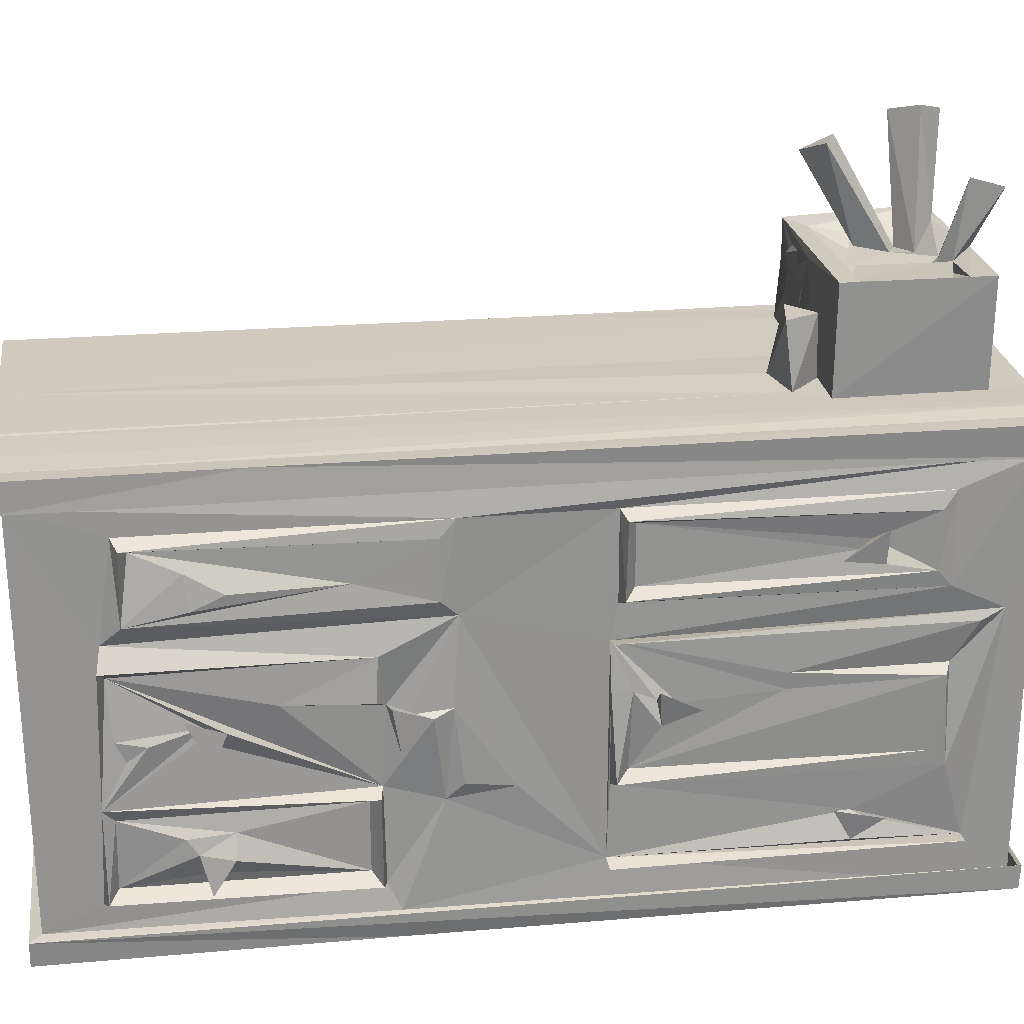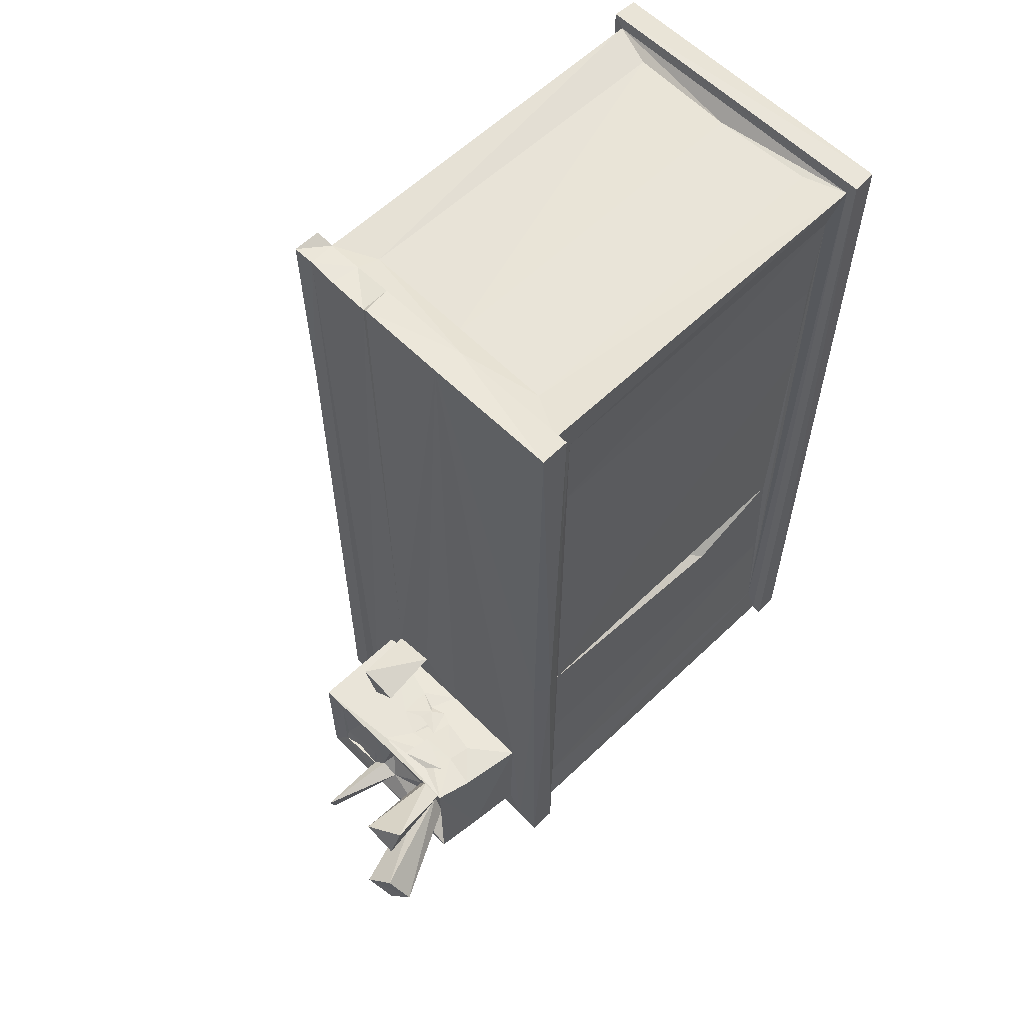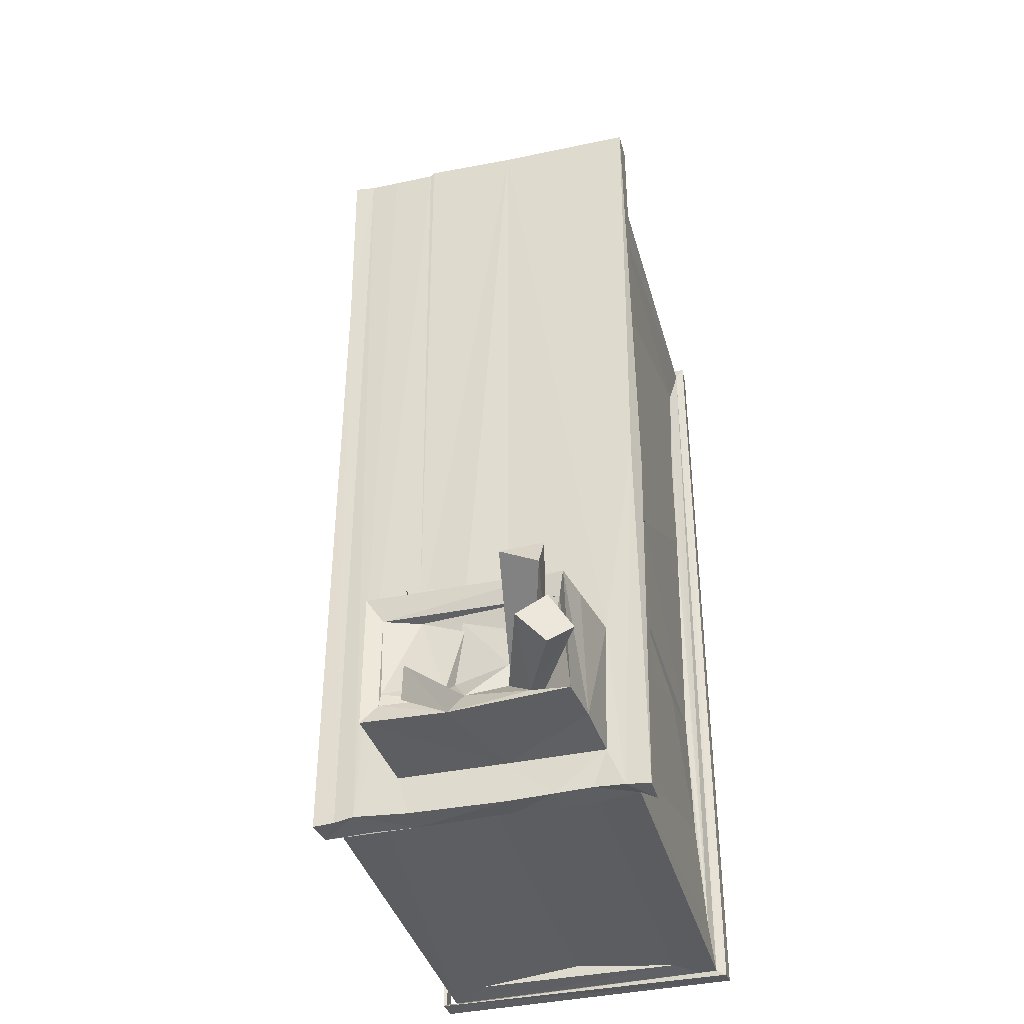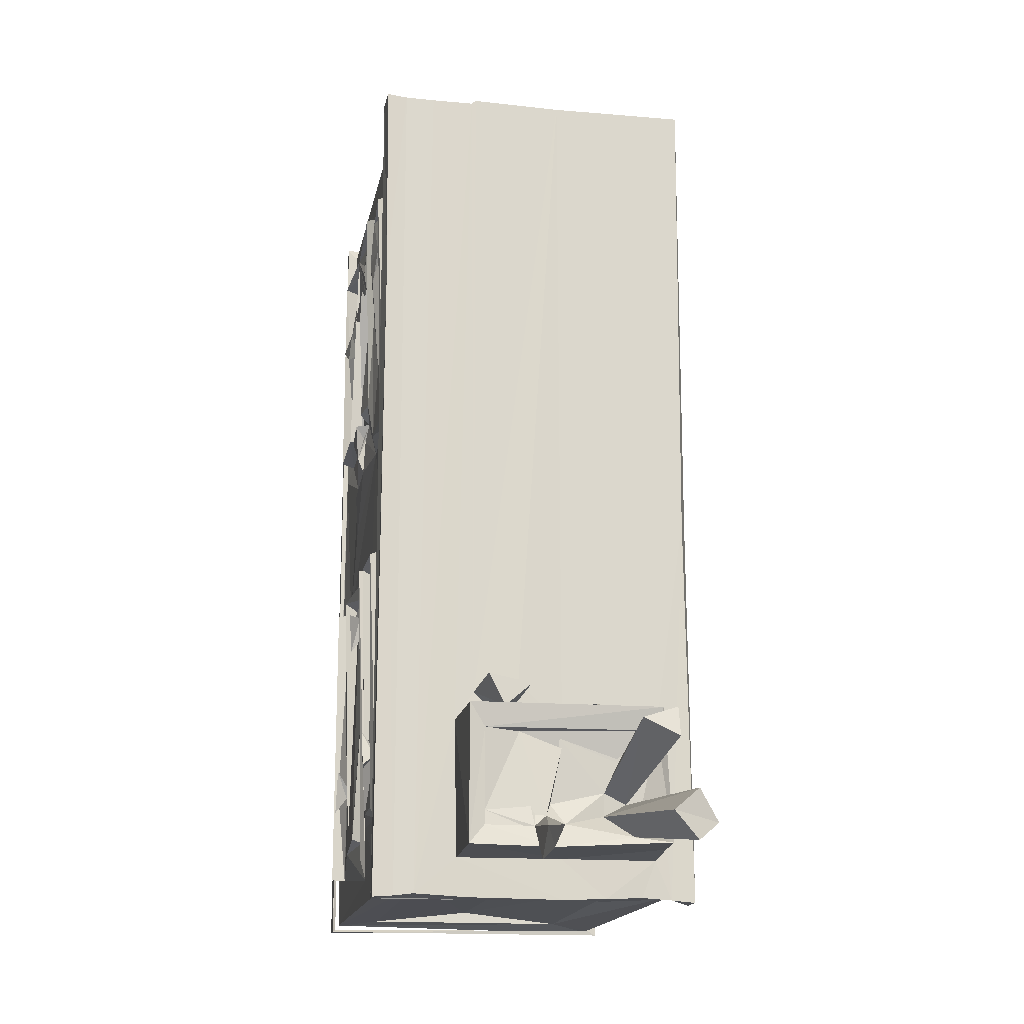
<metadata>
{"format":"obj","ext":"obj","renderer":"f3d","projection":"perspective","resolution":1024,"background":"white","views":[{"elev":23.8,"azim":81.9,"up":"+Y"},{"elev":59.9,"azim":-134.5,"up":"+Z"},{"elev":-37.8,"azim":-165.2,"up":"+Z"},{"elev":-16.7,"azim":169.3,"up":"+Z"}]}
</metadata>
<code>
o texture_pbr_v128.001
v -0.1319 -0.1696 -0.1494
v -0.1478 -0.1911 -0.1617
v -0.1473 -0.06158 0.006815
v -0.1472 0.07433 -0.2769
v -0.1472 0.07409 0.1524
v -0.144 -0.3057 -0.1308
v -0.1475 0.07432 0.005437
v -0.1462 0.0744 -0.1357
v -0.1718 0.1324 -0.04043
v -0.1554 -0.3064 -0.4035
v -0.1473 -0.3065 0.1542
v -0.125 0.3389 -0.3712
v -0.147 0.3274 -0.4034
v -0.09615 0.3494 -0.3949
v -0.1124 0.3206 -0.317
v -0.1144 0.3058 -0.285
v -0.0714 0.2232 -0.3303
v -0.07363 0.3225 -0.3002
v -0.08047 0.2175 -0.3724
v -0.1236 0.3385 -0.4223
v 0.02503 0.304 -0.4404
v 0.02088 0.3128 -0.408
v -0.1469 -0.3067 0.2837
v -0.1462 0.0716 0.2847
v -0.08838 0.1948 -0.2722
v -0.1258 0.2015 -0.2757
v -0.04422 0.2297 -0.27
v -0.04929 0.1968 -0.2707
v -0.09088 0.2129 -0.2696
v -0.05698 0.2202 -0.3613
v -0.05611 0.2192 -0.3853
v 0.03272 0.2246 -0.3006
v -0.1111 0.2315 -0.2963
v 0.07035 0.2356 -0.2988
v -0.000775 0.2161 -0.3737
v 0.06982 0.2328 -0.3831
v -0.01177 0.2239 -0.3168
v 0.005728 0.2292 -0.3871
v -0.09422 0.2234 -0.3336
v -0.01409 0.2282 -0.3952
v -0.03568 0.2175 -0.3427
v -0.05951 0.2171 -0.3336
v -0.0922 0.219 -0.395
v 0.07074 0.2363 -0.3984
v 0.01329 0.2206 -0.4022
v 0.02542 0.2247 -0.3568
v -0.009717 0.2243 -0.3067
v -0.1172 0.2399 -0.2725
v -0.001668 0.1906 -0.2715
v -0.01164 0.2329 -0.2718
v -0.05312 0.1633 -0.2719
v -1.9e-05 0.1559 -0.2716
v -0.03905 0.1574 -0.2721
v -0.02585 0.1682 -0.2692
v -0.02136 0.1815 -0.2703
v -0.04922 0.1863 -0.2708
v -0.09358 0.17 -0.2712
v -0.03934 0.1775 -0.2733
v -0.02098 0.1629 -0.2727
v -0.03033 0.2034 -0.2727
v -0.07491 0.2252 -0.2731
v 0.04271 0.1994 -0.2688
v 0.01385 0.199 -0.244
v -0.1289 0.1931 -0.4138
v -0.1763 0.1318 -0.4619
v -0.1234 0.2444 -0.4131
v -0.08358 0.2411 -0.4083
v -0.137 0.133 -0.2741
v -0.1331 0.133 -0.4186
v -0.1504 0.1319 -0.4597
v -0.1185 0.1308 -0.4577
v -0.07897 0.1317 -0.4596
v -0.1513 0.07358 -0.4032
v -0.1591 0.09907 -0.4519
v -0.1763 0.1015 -0.462
v -0.1179 0.1017 -0.4582
v -0.000967 0.07437 -0.4333
v 0.001396 -0.3069 -0.4352
v -0.000754 0.2413 -0.4199
v 0.08751 0.242 -0.4185
v -0.03039 0.132 -0.4186
v 0.08248 0.1326 -0.4193
v 0.1276 0.134 -0.4576
v 0.0707 0.132 -0.4604
v 0.1487 0.1314 -0.46
v 0.01867 0.2342 -0.3984
v -0.0792 0.1011 -0.4592
v 0.08697 0.2421 -0.2743
v -0.03145 0.1319 -0.4614
v 0.07055 0.1012 -0.4601
v 0.1166 0.1015 -0.4593
v 0.1685 0.1003 -0.4603
v -0.1551 0.07383 0.4077
v -0.1757 0.1009 0.466
v -0.1796 0.1144 -0.04843
v -0.1597 0.09961 0.4539
v -0.03074 0.1323 0.4645
v 0.06669 0.133 0.4662
v 0.01642 0.1341 -0.2301
v 0.08563 0.1331 -0.2735
v 0.03457 0.1335 -0.2726
v 0.06517 0.1328 -0.2422
v -0.03188 0.1324 -0.2745
v 0.06024 0.1999 -0.2348
v -0.03116 0.09941 0.4616
v -0.1761 0.1319 0.466
v 0.1124 0.07412 0.4504
v -0.00029 0.07442 0.4394
v 0.07056 0.1015 0.4648
v 0.115 0.09995 0.4595
v 0.1706 0.1317 0.4654
v 0.171 0.1015 0.465
v 0.07108 0.1323 0.4625
v 0.1165 0.1316 0.4626
v 0.1678 0.1315 0.2491
v 0.1482 0.1304 0.4638
v -0.1119 0.07382 0.4466
v -0.1121 -0.3067 0.4483
v -0.1509 -0.3059 0.4073
v -0.1598 -0.3187 0.4538
v 0.1121 -0.3063 0.4445
v -0.1694 -0.3196 0.4672
v -0.1676 -0.3464 0.4667
v 0.1654 -0.3458 0.4654
v -0.1116 0.07379 -0.4402
v -0.03126 0.09946 -0.4567
v 0.112 0.07365 -0.4405
v 0.1559 0.09967 -0.45
v 0.1708 0.132 -0.4617
v 0.1658 0.05403 -0.358
v 0.1721 0.06304 -0.07478
v 0.156 0.05453 -0.08429
v 0.172 -0.01371 -0.0734
v 0.1644 -0.005559 -0.3577
v 0.156 -0.006949 -0.0843
v 0.1623 -0.02234 -0.3717
v 0.161 0.07122 -0.3719
v 0.1591 0.02746 -0.2966
v 0.1582 0.01737 -0.2869
v 0.1691 0.006134 -0.3079
v 0.1729 0.04104 -0.3089
v 0.172 0.01255 -0.2676
v 0.1571 -0.04982 -0.4255
v 0.1621 -0.05916 -0.4024
v 0.1601 -0.1004 -0.2251
v 0.1579 -0.1248 -0.1257
v 0.1613 -0.1087 -0.08384
v 0.1589 -0.1175 -0.2251
v 0.1667 -0.1103 -0.372
v 0.1685 -0.1418 -0.1091
v 0.1711 -0.127 -0.1456
v 0.1761 -0.1042 -0.1056
v 0.1563 -0.0583 -0.06288
v 0.1634 -0.1885 -0.3636
v 0.1558 -0.3463 -0.4503
v 0.1559 -0.1019 -0.3771
v 0.1559 -0.2918 -0.2046
v 0.1589 -0.2562 -0.3028
v 0.1127 -0.3068 -0.4479
v 0.1559 -0.19 -0.0816
v 0.1624 -0.2056 -0.3785
v 0.1717 -0.2841 -0.4006
v 0.1713 -0.2866 -0.06368
v 0.156 -0.2849 -0.4009
v 0.1583 -0.2488 -0.2917
v 0.172 -0.2411 -0.272
v 0.1679 -0.275 -0.2908
v 0.173 -0.2525 -0.3213
v 0.1558 -0.3186 0.4535
v -0.000455 -0.3067 0.4401
v 0.156 -0.2772 0.1543
v 0.1559 -0.2764 0.3819
v 0.1714 -0.2869 0.1441
v 0.156 -0.2046 0.1545
v 0.159 -0.2648 0.2952
v 0.1707 -0.248 0.2763
v 0.168 -0.2413 0.3086
v 0.1727 -0.2825 0.298
v 0.1609 -0.2244 0.2746
v 0.1624 -0.1174 -0.1053
v 0.156 -0.02185 -0.06968
v 0.1561 0.06935 -0.06945
v 0.1717 -0.1976 -0.06859
v 0.156 -0.2045 -0.06499
v 0.1715 -0.05508 -0.06311
v 0.1656 -0.2255 0.3194
v 0.1719 -0.2844 0.3912
v 0.166 -0.1907 0.3917
v 0.1581 -0.2053 0.3807
v 0.1634 -0.1442 0.367
v 0.1636 -0.1237 0.377
v 0.1656 -0.1296 0.3479
v 0.1709 -0.105 0.3157
v 0.1709 -0.1183 0.2783
v 0.1726 -0.1511 0.2928
v 0.1631 -0.112 0.07792
v 0.1585 -0.2064 0.08552
v 0.1628 -0.1896 0.06877
v 0.162 -0.1053 -0.06367
v 0.1594 -0.1976 0.02039
v 0.156 -0.1901 0.142
v 0.1714 -0.1957 0.145
v 0.1692 -0.0996 0.1471
v 0.156 -0.06383 0.3816
v 0.1638 -0.09775 0.2322
v 0.1575 -0.1069 0.138
v 0.1588 -0.1176 0.2986
v 0.16 -0.1297 0.3039
v 0.1604 -0.1174 0.1197
v 0.172 -0.151 0.126
v 0.1738 -0.1041 0.1338
v 0.1693 -0.1186 0.09642
v 0.156 0.05445 0.3552
v 0.1544 0.09912 0.4566
v 0.1644 -0.006428 0.0888
v 0.1674 -0.01173 0.3644
v 0.1717 0.06179 0.3628
v 0.1581 -0.02306 0.0726
v 0.1637 0.05375 0.08923
v 0.1608 0.07097 0.0738
v 0.1561 0.06905 0.3692
v 0.1655 -0.05534 0.1447
v 0.1553 -0.03256 0.3838
v 0.1719 -0.05265 0.3875
v 0.1722 0.002316 0.3048
v 0.1633 0.01184 0.1204
v 0.171 0.01605 0.2741
v 0.162 0.01529 0.1654
v 0.1677 0.03659 0.3096
v -0.1125 -0.3065 -0.4475
v -0.1703 -0.3462 -0.4556
v -0.1706 -0.3206 -0.4598
v -0.1474 -0.3064 -0.2796
v -0.1597 -0.3193 -0.4541
v 0.1653 -0.3451 -0.4595
v 0.1561 -0.2824 -0.06265
v 0.1561 -0.2918 0.3961
v 0.1561 -0.2912 0.1402
v 0.1659 -0.3192 -0.4606
v 0.1627 -0.3218 -0.4581
v 0.1611 -0.3187 0.1269
v 0.1673 -0.3201 0.4651
v 0.06233 -0.3464 0.3267
v 0.06209 -0.3464 0.3239
v 0.1629 -0.3462 0.1263
v 0.1252 -0.3466 0.3166
f 6 1 2
f 2 4 233
f 10 233 73
f 1 8 2
f 8 4 2
f 7 3 5
f 7 93 8
f 7 8 3
f 8 6 3
f 1 6 8
f 6 11 3
f 5 3 11
f 4 73 233
f 23 5 11
f 24 5 23
f 8 73 4
f 93 73 8
f 94 75 74
f 233 6 2
f 11 6 10
f 14 20 13
f 12 14 13
f 12 13 19
f 18 15 16
f 17 16 39
f 18 16 17
f 12 19 31
f 18 17 30
f 16 15 39
f 14 12 31
f 18 19 15
f 18 30 19
f 15 19 39
f 13 43 19
f 14 67 20
f 22 79 40
f 22 21 79
f 43 13 67
f 20 67 13
f 10 234 120
f 11 10 119
f 24 23 119
f 11 119 23
f 93 24 119
f 48 26 25
f 61 28 29
f 27 29 28
f 29 27 61
f 86 79 21
f 22 86 21
f 42 43 33
f 47 42 41
f 47 30 17
f 40 31 30
f 35 40 30
f 47 35 30
f 38 40 35
f 38 22 40
f 32 45 35
f 35 45 86
f 46 45 32
f 32 37 46
f 36 38 32
f 36 45 46
f 36 32 34
f 36 44 45
f 42 39 43
f 39 19 43
f 42 33 32
f 39 47 17
f 30 31 19
f 32 35 42
f 47 39 42
f 32 33 34
f 47 41 35
f 37 32 38
f 37 38 35
f 38 86 22
f 46 37 35
f 36 86 38
f 46 35 86
f 44 86 45
f 46 86 36
f 57 103 51
f 48 25 28
f 61 48 28
f 28 25 27
f 51 103 53
f 56 53 54
f 34 33 48
f 60 25 51
f 48 61 50
f 55 58 56
f 60 58 53
f 60 53 49
f 59 53 55
f 49 50 60
f 59 49 103
f 49 59 55
f 49 54 52
f 62 63 104
f 25 57 51
f 27 25 61
f 50 61 25
f 56 51 53
f 88 34 48
f 60 50 25
f 56 58 51
f 60 51 58
f 55 53 58
f 55 56 54
f 59 54 53
f 49 55 54
f 52 54 59
f 48 50 88
f 81 69 64
f 67 66 43
f 79 66 67
f 31 67 14
f 67 31 40
f 9 70 65
f 64 69 68
f 48 64 26
f 48 66 64
f 57 26 68
f 25 26 57
f 57 68 103
f 65 75 95
f 68 70 9
f 68 69 70
f 26 64 68
f 33 66 48
f 66 33 43
f 69 71 70
f 74 73 93
f 74 70 71
f 125 230 74
f 76 74 71
f 87 76 72
f 70 74 75
f 70 75 65
f 72 76 71
f 78 125 77
f 125 78 230
f 40 79 67
f 79 64 66
f 88 50 49
f 44 79 86
f 80 44 34
f 44 80 79
f 34 44 36
f 34 88 80
f 100 80 88
f 74 76 87
f 79 81 64
f 81 89 72
f 126 87 72
f 89 126 72
f 90 126 89
f 80 82 81
f 84 89 82
f 82 83 84
f 80 100 82
f 92 91 83
f 69 72 71
f 81 72 69
f 82 89 81
f 80 81 79
f 84 90 89
f 84 83 90
f 83 91 90
f 85 92 83
f 129 92 85
f 100 83 82
f 5 93 7
f 96 94 74
f 120 93 119
f 24 93 5
f 9 65 95
f 95 75 94
f 106 95 94
f 96 74 93
f 106 9 95
f 105 96 117
f 96 93 120
f 105 94 96
f 121 108 170
f 97 68 9
f 52 103 100
f 101 103 99
f 63 101 99
f 102 97 98
f 102 99 97
f 97 103 68
f 49 53 103
f 59 103 52
f 49 52 100
f 97 99 103
f 62 101 63
f 104 63 99
f 100 103 101
f 102 104 99
f 102 101 62
f 104 102 62
f 102 100 101
f 88 49 100
f 106 97 9
f 106 94 105
f 97 106 105
f 97 105 98
f 113 102 98
f 113 100 102
f 105 117 107
f 109 105 110
f 110 105 107
f 114 113 110
f 116 110 214
f 111 214 112
f 107 117 108
f 109 98 105
f 113 98 109
f 110 113 109
f 114 83 113
f 116 114 110
f 116 83 114
f 111 116 214
f 107 108 121
f 83 100 113
f 116 85 83
f 214 110 107
f 115 85 116
f 115 129 85
f 116 111 115
f 10 120 119
f 117 96 120
f 117 120 118
f 118 120 170
f 108 117 170
f 242 122 123
f 117 118 170
f 242 123 124
f 214 107 169
f 107 121 169
f 122 231 123
f 120 234 122
f 244 123 231
f 231 155 245
f 126 74 87
f 127 125 126
f 128 127 126
f 128 126 90
f 92 90 91
f 126 125 74
f 77 125 127
f 92 128 90
f 77 127 78
f 127 159 78
f 135 134 139
f 140 139 134
f 139 138 132
f 132 138 130
f 133 134 135
f 141 140 138
f 142 138 139
f 141 138 142
f 139 140 142
f 134 136 137
f 115 92 129
f 142 140 141
f 128 136 143
f 137 136 128
f 138 140 134
f 138 134 130
f 132 135 139
f 131 132 130
f 133 136 134
f 134 137 130
f 131 130 137
f 131 135 132
f 131 133 135
f 160 149 148
f 153 146 148
f 153 143 136
f 153 136 181
f 151 150 146
f 152 151 180
f 152 150 151
f 146 160 148
f 153 148 145
f 145 144 153
f 185 143 153
f 133 181 136
f 185 153 144
f 185 144 143
f 152 180 150
f 150 160 146
f 147 183 160
f 151 146 180
f 164 157 155
f 127 155 159
f 128 155 127
f 143 155 128
f 236 167 165
f 165 158 164
f 143 161 164
f 156 161 143
f 156 143 144
f 164 155 143
f 157 164 162
f 236 157 163
f 163 157 162
f 165 167 166
f 166 158 165
f 183 161 154
f 154 161 149
f 145 148 149
f 167 164 158
f 161 165 164
f 184 165 161
f 149 160 154
f 145 156 144
f 162 164 236
f 149 161 156
f 149 156 145
f 154 160 183
f 167 158 168
f 166 168 158
f 166 167 168
f 170 120 169
f 242 120 122
f 242 169 120
f 121 170 169
f 175 172 171
f 175 171 176
f 177 175 178
f 175 177 172
f 176 171 179
f 187 173 171
f 175 176 178
f 177 178 176
f 174 171 173
f 202 174 173
f 131 137 182
f 184 236 165
f 163 162 236
f 184 161 183
f 236 164 167
f 147 150 180
f 180 146 153
f 182 181 133
f 199 183 147
f 147 160 150
f 147 180 153
f 131 182 133
f 189 179 174
f 187 171 172
f 189 187 172
f 188 237 187
f 208 195 193
f 193 194 207
f 188 187 189
f 177 186 172
f 179 171 174
f 177 176 179
f 186 177 179
f 189 172 186
f 189 186 179
f 204 190 191
f 224 188 204
f 191 190 192
f 193 195 194
f 236 184 199
f 208 188 201
f 207 188 208
f 208 201 194
f 188 207 192
f 191 192 207
f 204 207 194
f 201 206 205
f 236 199 153
f 199 147 153
f 205 203 222
f 199 184 183
f 188 202 201
f 206 212 210
f 211 209 206
f 208 194 195
f 211 212 209
f 197 200 198
f 198 200 196
f 190 188 192
f 190 204 188
f 204 191 207
f 194 201 204
f 204 201 205
f 204 205 222
f 205 206 203
f 189 174 202
f 193 207 208
f 211 206 210
f 188 189 202
f 196 197 198
f 211 210 212
f 128 182 137
f 169 237 223
f 196 212 197
f 209 196 218
f 218 236 153
f 222 206 218
f 223 222 218
f 228 215 226
f 216 228 225
f 227 225 228
f 226 215 219
f 214 221 220
f 182 153 181
f 112 214 92
f 221 223 216
f 217 216 213
f 223 237 188
f 217 221 216
f 217 220 221
f 224 223 188
f 216 223 218
f 216 218 215
f 115 112 92
f 111 112 115
f 218 200 236
f 209 212 196
f 196 200 218
f 206 209 218
f 228 216 215
f 229 216 225
f 227 228 213
f 213 216 229
f 229 227 213
f 228 226 219
f 219 213 228
f 214 220 128
f 169 223 214
f 214 223 221
f 153 182 218
f 220 218 182
f 220 182 128
f 214 128 92
f 224 222 223
f 217 213 219
f 222 203 206
f 224 204 222
f 215 218 220
f 219 215 220
f 217 219 220
f 229 225 227
f 122 234 232
f 122 232 231
f 73 74 10
f 230 234 74
f 232 234 239
f 234 231 240
f 239 231 232
f 159 230 78
f 10 74 234
f 6 233 10
f 230 231 234
f 239 235 231
f 240 231 235
f 155 231 230
f 239 234 240
f 159 155 230
f 246 123 243
f 124 123 246
f 244 231 245
f 244 245 246
f 124 246 245
f 243 123 244
f 242 241 169
f 236 155 157
f 238 169 241
f 187 237 173
f 237 169 238
f 212 201 197
f 206 201 212
f 236 245 155
f 173 237 238
f 241 236 197
f 241 197 238
f 197 236 200
f 241 245 236
f 202 238 201
f 241 239 240
f 245 235 242
f 242 124 245
f 238 197 201
f 202 173 238
f 241 235 245
f 241 240 235
f 242 239 241
f 242 235 239

</code>
